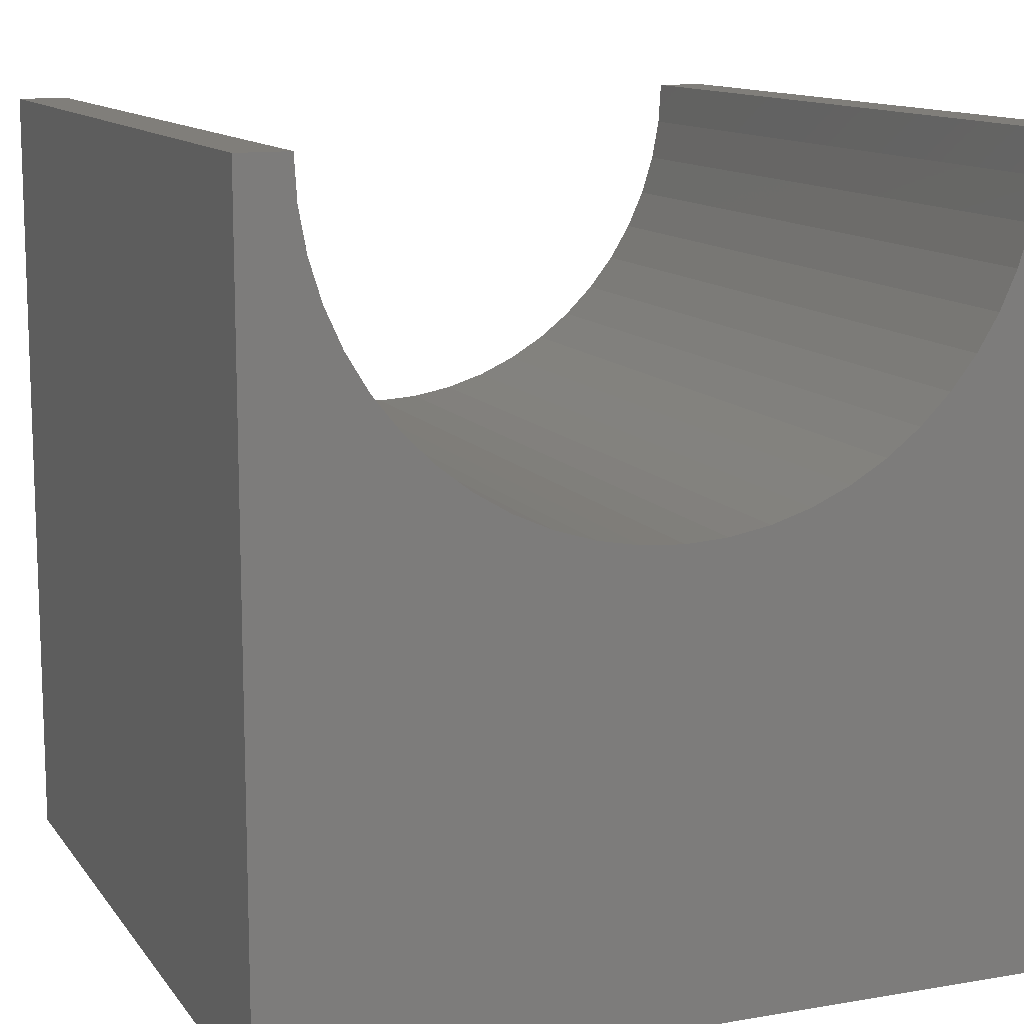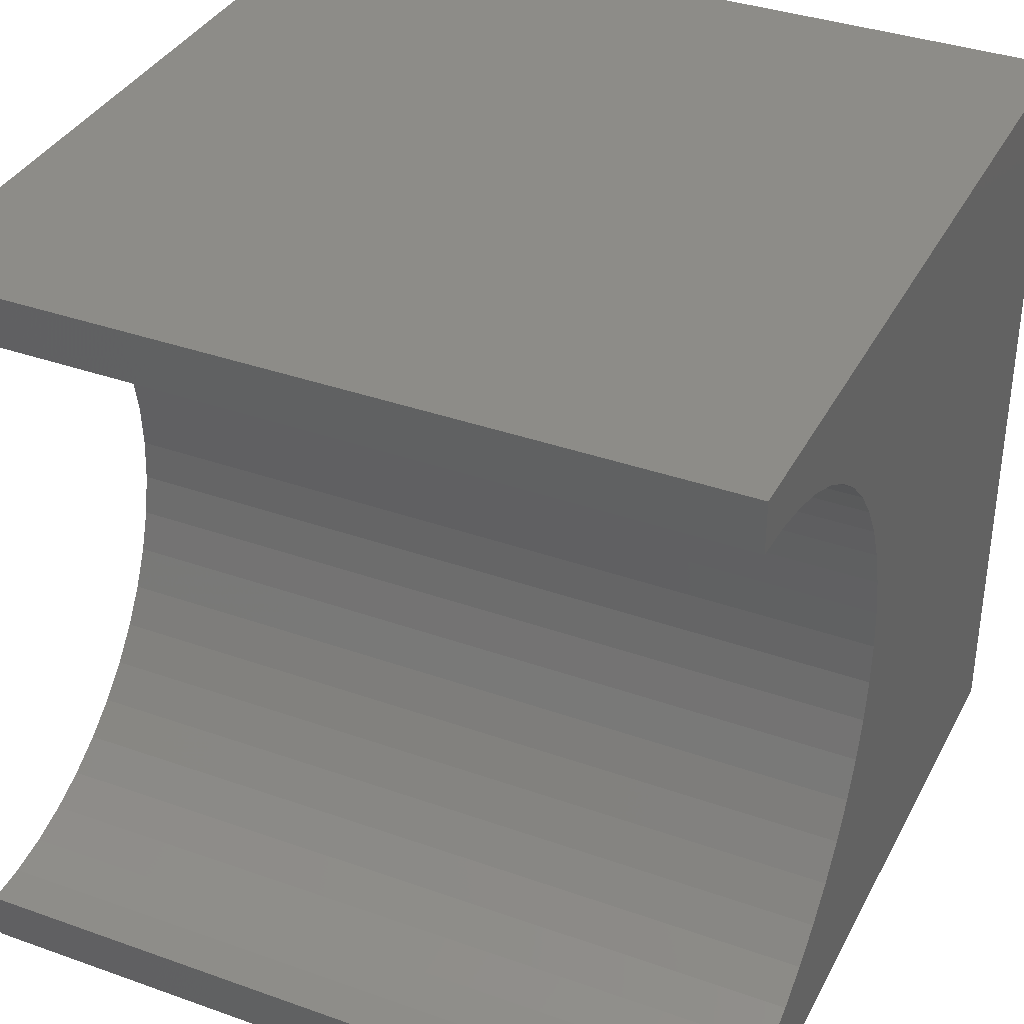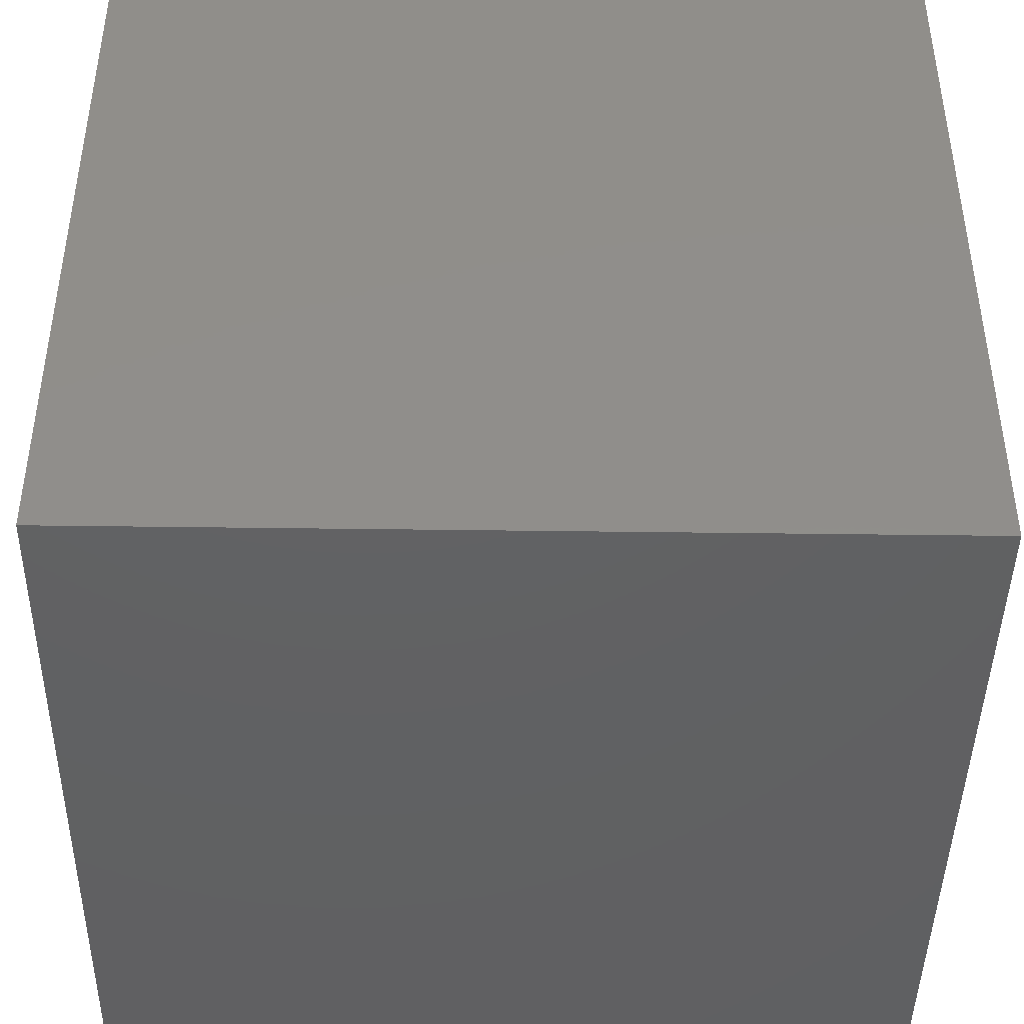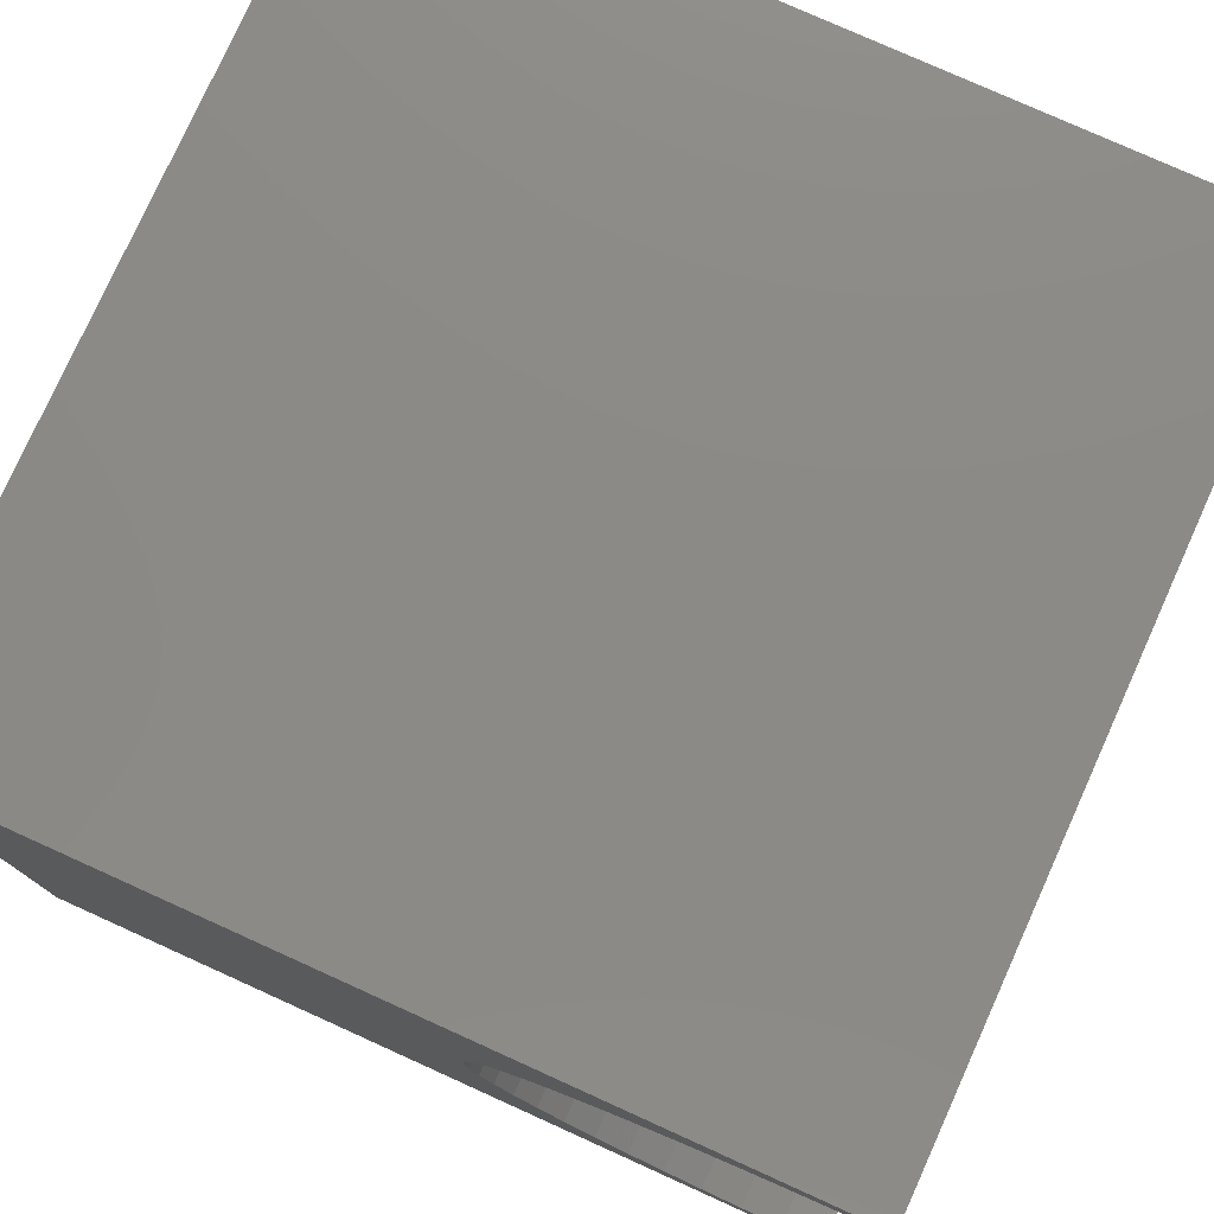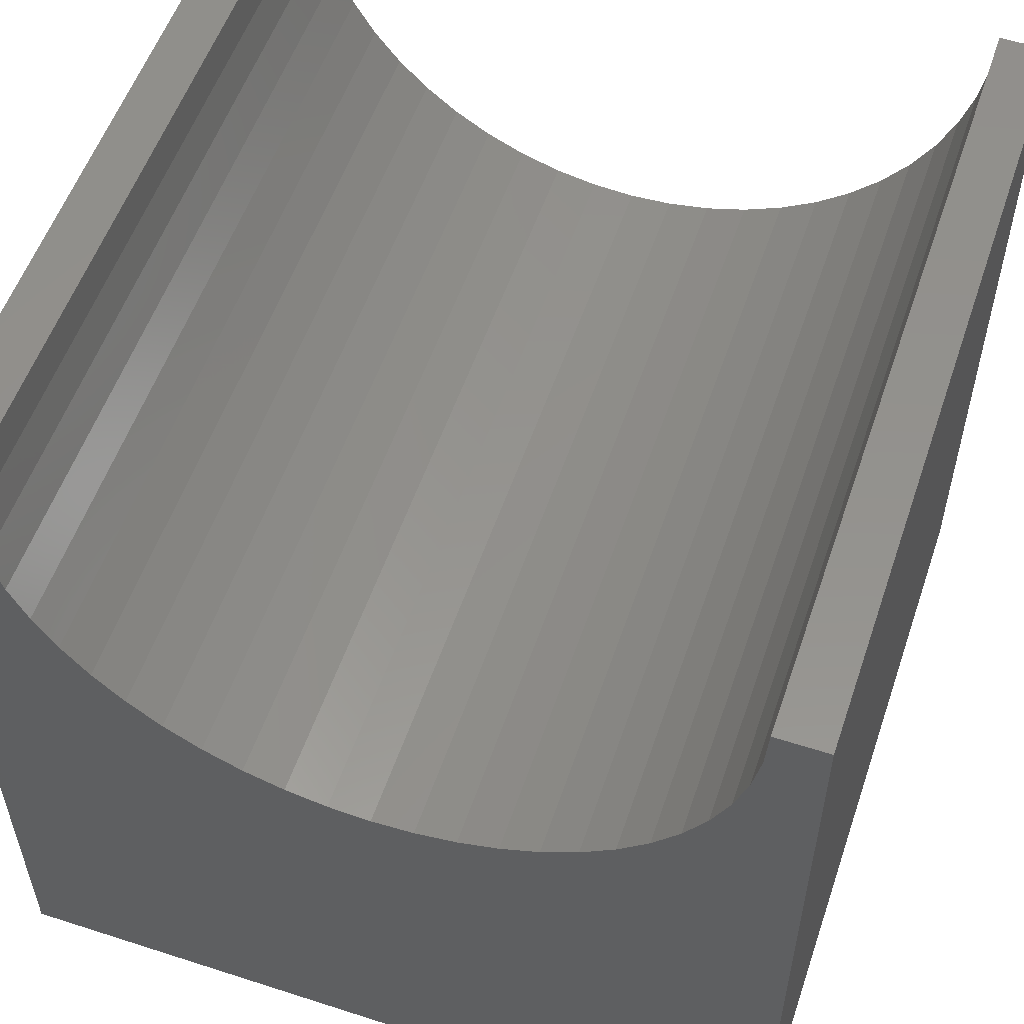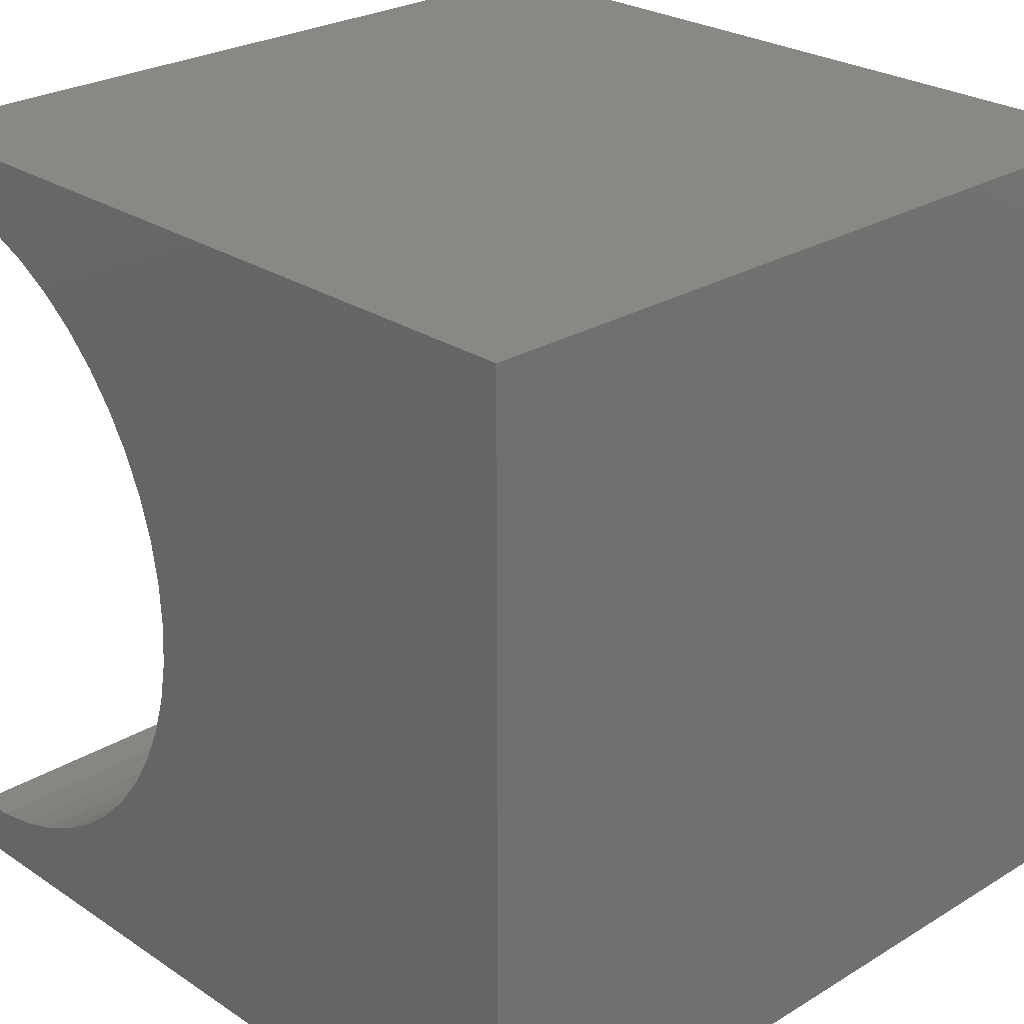
<metadata>
{"format":"stl","ext":"stl","renderer":"f3d","projection":"perspective","resolution":1024,"background":"white","views":[{"elev":12.1,"azim":67.9,"up":"+Z"},{"elev":36.3,"azim":24.9,"up":"+Y"},{"elev":-43.5,"azim":-0.9,"up":"+Z"},{"elev":77.9,"azim":-65.7,"up":"+Y"},{"elev":55.2,"azim":108.8,"up":"+Z"},{"elev":26.0,"azim":136.2,"up":"+Y"}]}
</metadata>
<code>
# stl→obj: 62 verts, 120 faces
v 10 9.365 10
v 10 10 10
v 0 9.365 10
v 0 10 10
v 0 9.333 9.474
v 0 0.635 10
v 0 0.6669 9.474
v 0 0 10
v 0 0.7619 8.955
v 0 0 0
v 0 0.9187 8.452
v 0 1.135 7.971
v 0 8.592 7.52
v 0 8.865 7.971
v 0 10 0
v 0 9.081 8.452
v 0 9.238 8.955
v 0 1.408 7.52
v 0 1.733 7.105
v 0 2.105 6.733
v 0 7.48 6.408
v 0 7.895 6.733
v 0 8.267 7.105
v 0 3.452 5.919
v 0 3.955 5.762
v 0 6.045 5.762
v 0 6.548 5.919
v 0 7.029 6.135
v 0 2.52 6.408
v 0 2.971 6.135
v 0 4.474 5.667
v 0 5 5.635
v 0 5.526 5.667
v 10 0.635 10
v 10 0 10
v 10 0.6669 9.474
v 10 9.333 9.474
v 10 9.238 8.955
v 10 10 0
v 10 9.081 8.452
v 10 8.865 7.971
v 10 0 0
v 10 0.9187 8.452
v 10 0.7619 8.955
v 10 8.592 7.52
v 10 8.267 7.105
v 10 7.895 6.733
v 10 7.48 6.408
v 10 7.029 6.135
v 10 6.548 5.919
v 10 1.733 7.105
v 10 1.408 7.52
v 10 1.135 7.971
v 10 4.474 5.667
v 10 3.955 5.762
v 10 3.452 5.919
v 10 2.971 6.135
v 10 6.045 5.762
v 10 5.526 5.667
v 10 5 5.635
v 10 2.52 6.408
v 10 2.105 6.733
f 1 2 3
f 3 2 4
f 5 3 4
f 6 7 8
f 8 7 9
f 8 9 10
f 10 9 11
f 10 11 12
f 13 14 15
f 15 14 16
f 15 16 4
f 4 16 17
f 4 17 5
f 12 18 10
f 10 18 19
f 10 19 20
f 21 22 15
f 15 22 23
f 15 23 13
f 10 24 25
f 26 27 15
f 15 27 28
f 15 28 21
f 20 29 10
f 10 29 30
f 10 30 24
f 25 31 10
f 10 31 32
f 10 32 15
f 15 32 33
f 15 33 26
f 6 8 34
f 34 8 35
f 36 34 35
f 1 37 2
f 2 37 38
f 2 38 39
f 39 38 40
f 39 40 41
f 42 43 35
f 35 43 44
f 35 44 36
f 41 45 39
f 39 45 46
f 39 46 47
f 47 48 39
f 39 48 49
f 39 49 50
f 51 52 42
f 42 52 53
f 42 53 43
f 54 55 42
f 42 55 56
f 42 56 57
f 50 58 39
f 39 58 59
f 39 59 42
f 42 59 60
f 42 60 54
f 57 61 42
f 42 61 62
f 42 62 51
f 15 39 10
f 10 39 42
f 2 39 4
f 4 39 15
f 42 35 10
f 10 35 8
f 6 34 36
f 6 36 7
f 7 36 44
f 7 44 9
f 9 44 43
f 9 43 11
f 11 43 53
f 11 53 12
f 12 53 52
f 12 52 18
f 18 52 51
f 18 51 19
f 19 51 62
f 19 62 20
f 20 62 61
f 20 61 29
f 29 61 57
f 29 57 30
f 30 57 56
f 30 56 24
f 24 56 55
f 24 55 25
f 25 55 54
f 25 54 31
f 31 54 60
f 31 60 32
f 32 60 59
f 32 59 33
f 33 59 58
f 33 58 26
f 26 58 50
f 26 50 27
f 27 50 49
f 27 49 28
f 28 49 48
f 28 48 21
f 21 48 47
f 21 47 22
f 22 47 46
f 22 46 23
f 23 46 45
f 23 45 13
f 13 45 41
f 13 41 14
f 14 41 40
f 14 40 16
f 16 40 38
f 16 38 17
f 17 38 37
f 17 37 5
f 5 37 1
f 5 1 3

</code>
